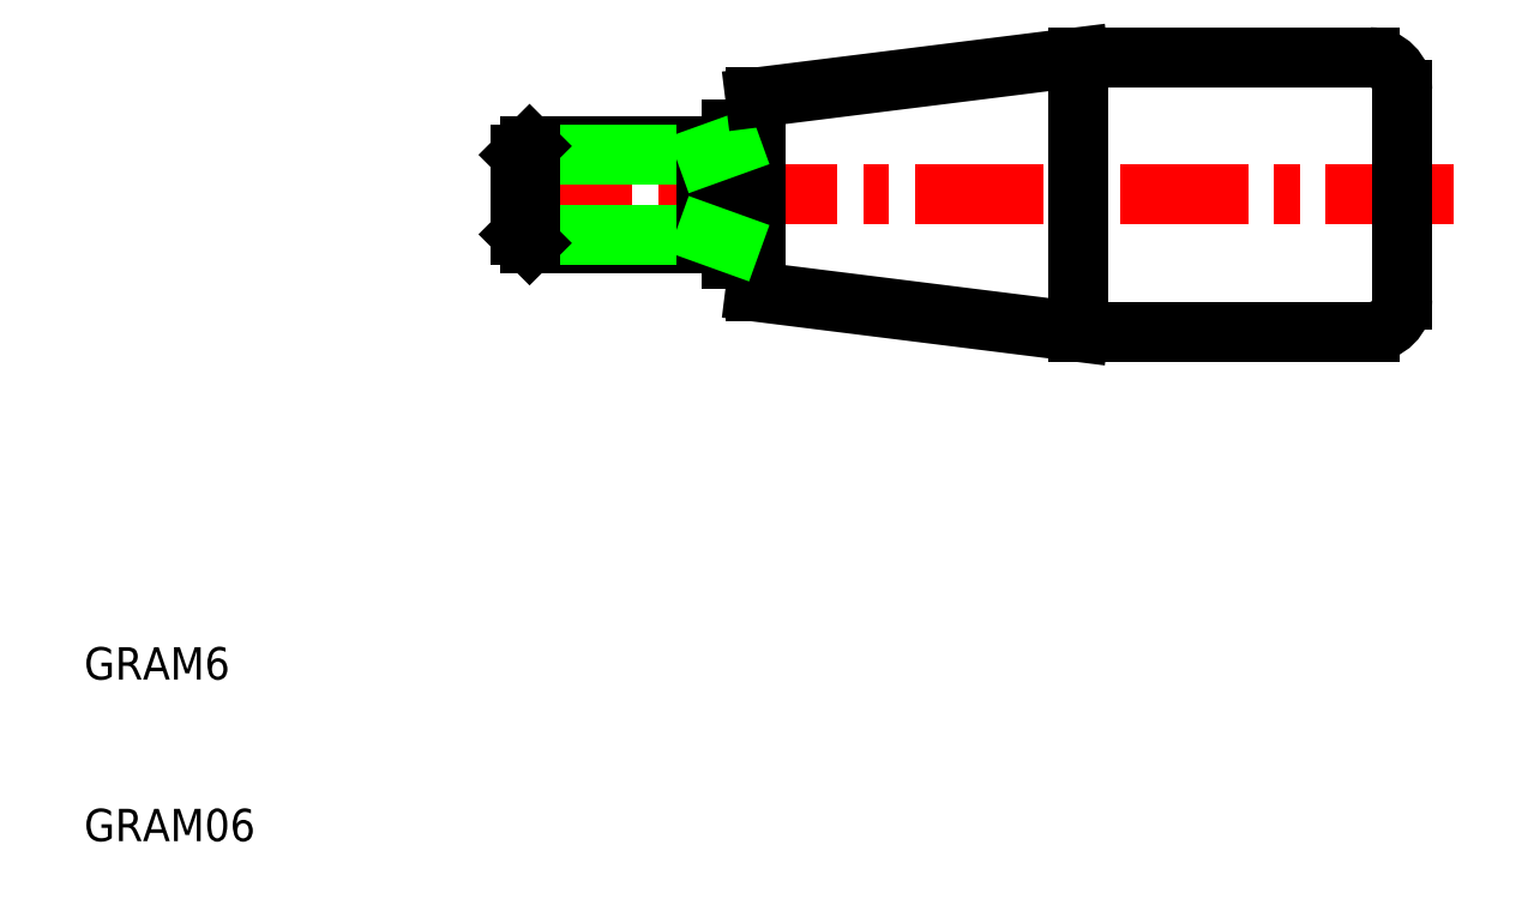
<metadata>
{"format":"dxf","ext":"dxf","renderer":"ezdxf+matplotlib","layout":"modelspace","background":"white","min_lineweight":24,"dpi":150}
</metadata>
<code>
0
SECTION
2
ENTITIES
0
LINE
8
0
10
89.5
20
58.5
30
0
11
71.5
21
58.5
31
0
0
LINE
8
0
10
71.5
20
41.5
30
0
11
89.5
21
41.5
31
0
0
LINE
8
CENTER
10
94.69
20
50
30
0
11
35
21
50
31
0
0
LINE
8
0
10
51.5
20
56
30
0
11
51.5
21
44
31
0
0
LINE
8
0
10
71.5
20
41.5
30
0
11
71.5
21
58.5
31
0
0
TEXT
8
0
10
10
20
20
30
0
40
2
1
GRAM6
0
TEXT
8
0
10
10
20
10
30
0
40
2
1
GRAM06
0
LINE
8
0
10
50
20
47
30
0
11
37.54
21
47
31
0
0
LINE
8
0
10
50
20
53
30
0
11
37.54
21
53
31
0
0
LINE
8
0
10
48.5
20
52.46
30
0
11
37
21
52.46
31
0
0
LINE
8
0
10
48.5
20
47.54
30
0
11
37
21
47.54
31
0
0
LINE
8
0
10
37.54
20
47
30
0
11
37.54
21
50
31
0
0
LINE
8
0
10
37
20
47.54
30
0
11
37
21
50
31
0
0
LINE
8
0
10
37.54
20
47
30
0
11
37
21
47.54
31
0
0
LINE
8
0
10
37.54
20
53
30
0
11
37.54
21
50
31
0
0
LINE
8
0
10
37
20
52.46
30
0
11
37
21
50
31
0
0
LINE
8
0
10
37.54
20
53
30
0
11
37
21
52.46
31
0
0
LINE
8
0
10
51.5
20
44
30
0
11
71.5
21
41.5
31
0
0
LINE
8
0
10
50
20
54
30
0
11
50
21
46
31
0
0
LINE
8
0
10
48.5
20
47
30
0
11
48.5
21
53
31
0
0
LINE
8
0
10
50
20
46
30
0
11
51.5
21
46
31
0
0
LINE
8
0
10
50
20
47
30
0
11
48.5
21
47.54
31
0
0
LINE
8
0
10
51.5
20
54
30
0
11
50
21
54
31
0
0
LINE
8
0
10
48.5
20
52.46
30
0
11
50
21
53
31
0
0
LINE
8
0
10
71.5
20
58.5
30
0
11
51.5
21
56
31
0
0
LINE
8
0
10
91.5
20
43.5
30
0
11
91.5
21
56.5
31
0
0
ARC
8
0
10
89.5
20
43.5
30
0
40
2
50
270
51
0
0
ARC
8
0
10
89.5
20
56.5
30
0
40
2
50
0
51
90
0
ENDSEC
0
EOF

</code>
